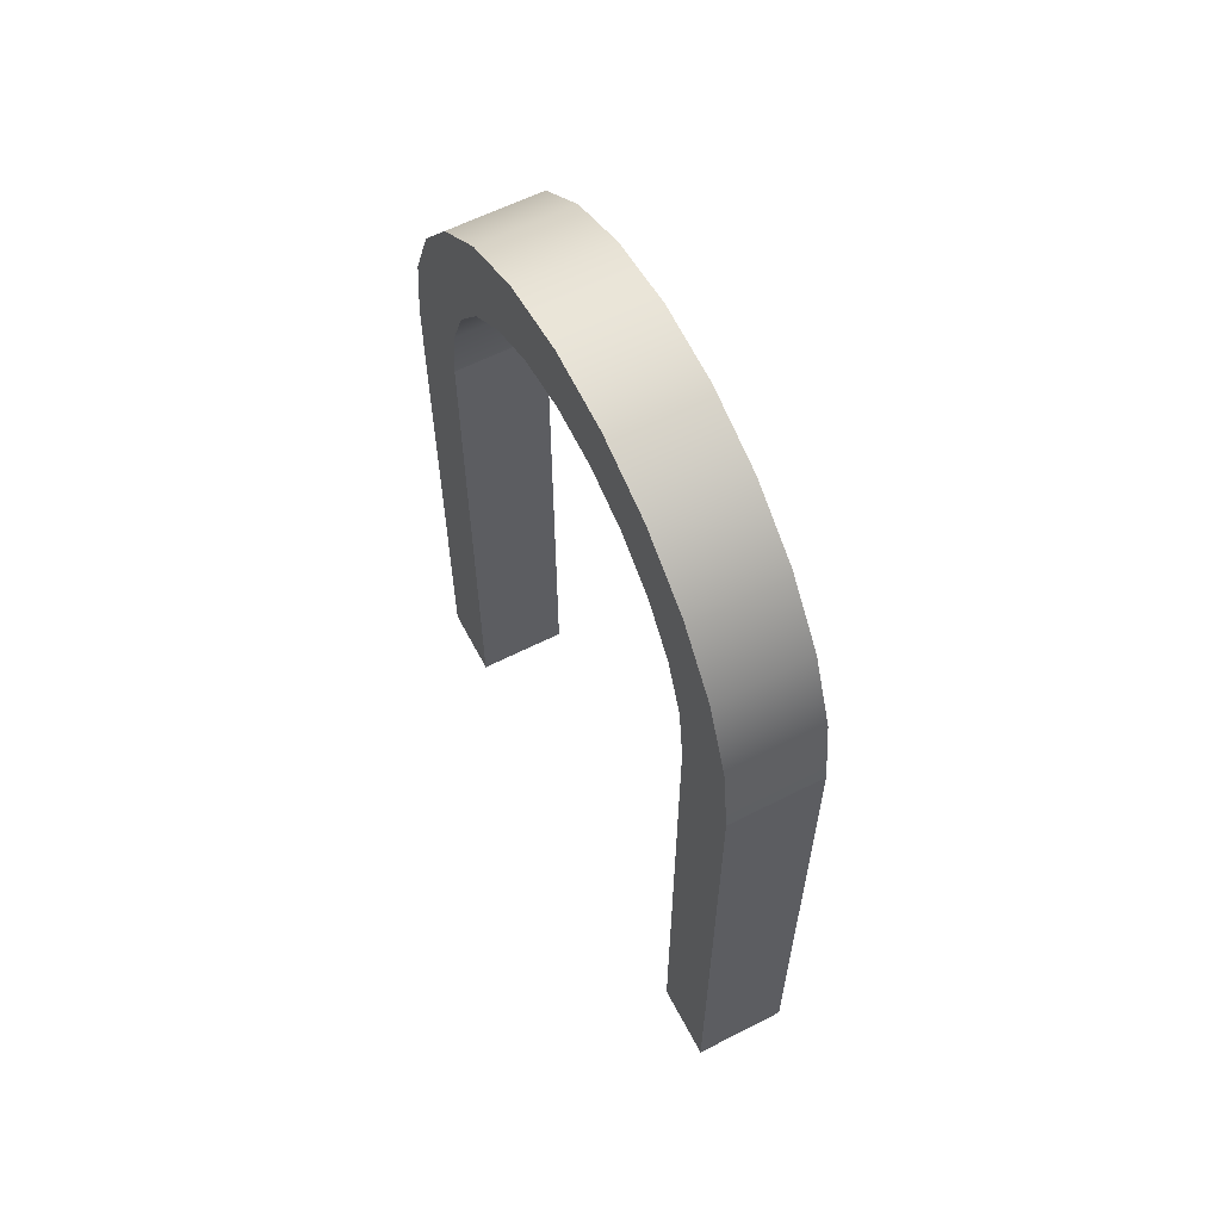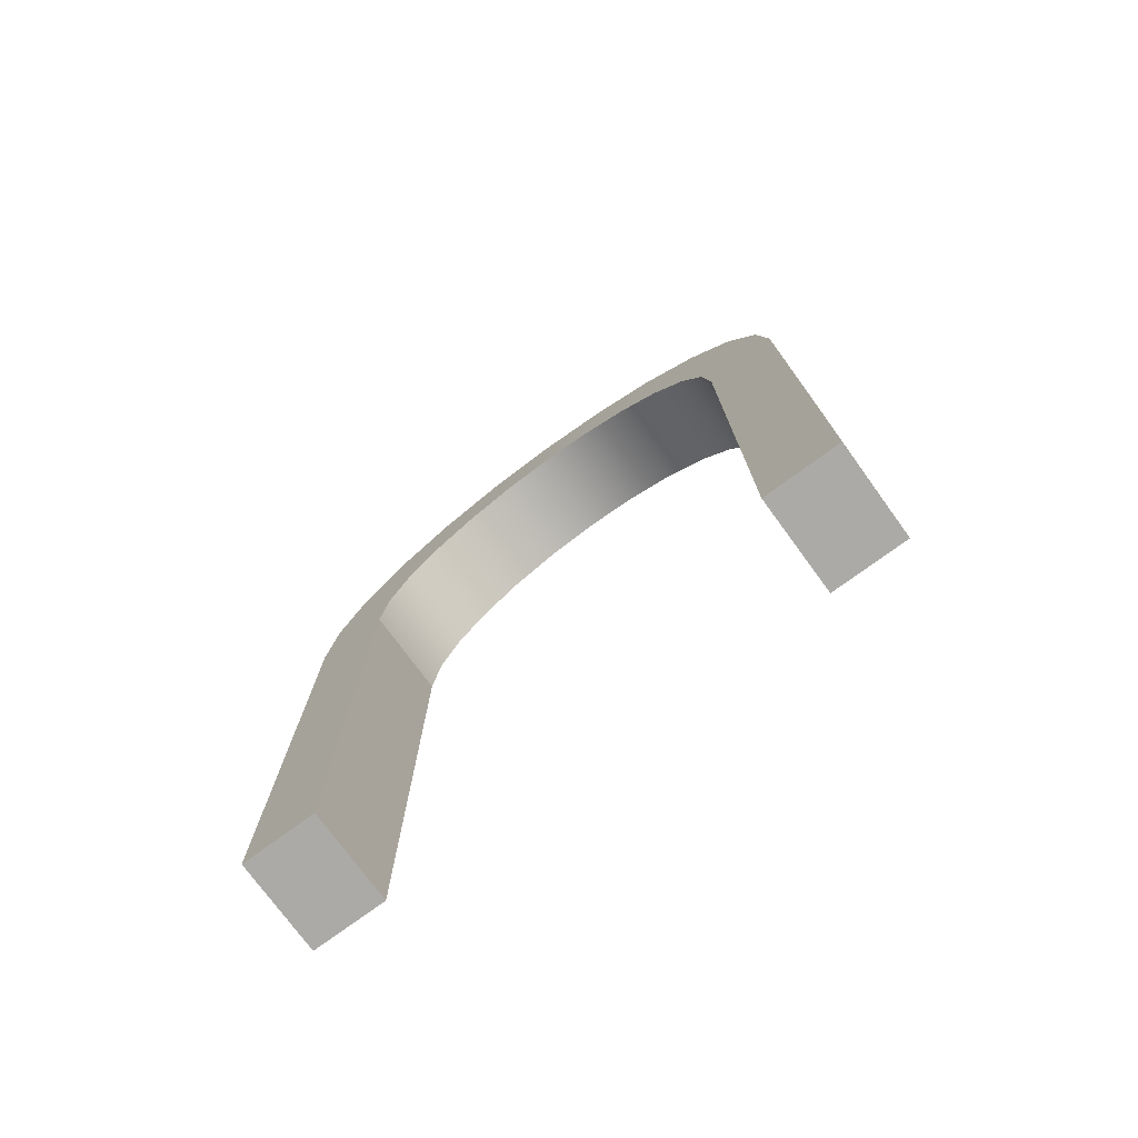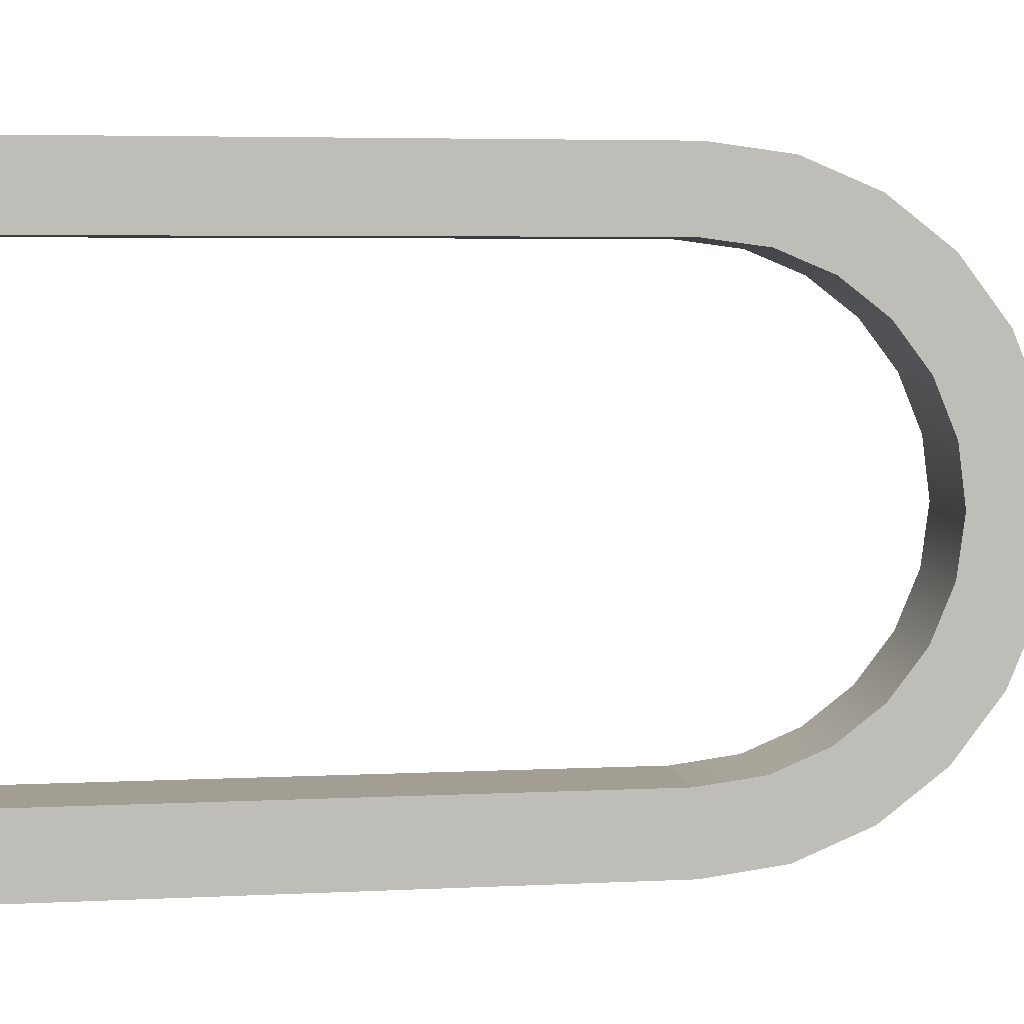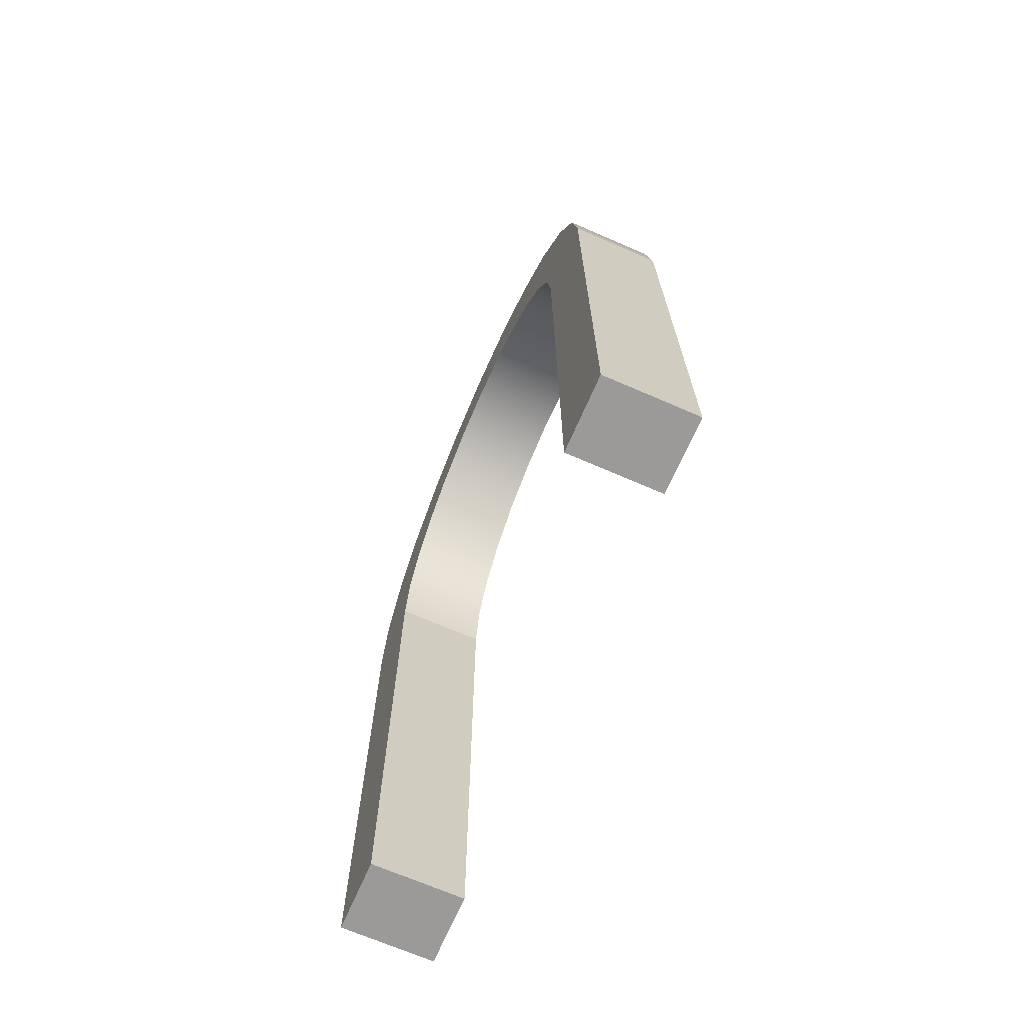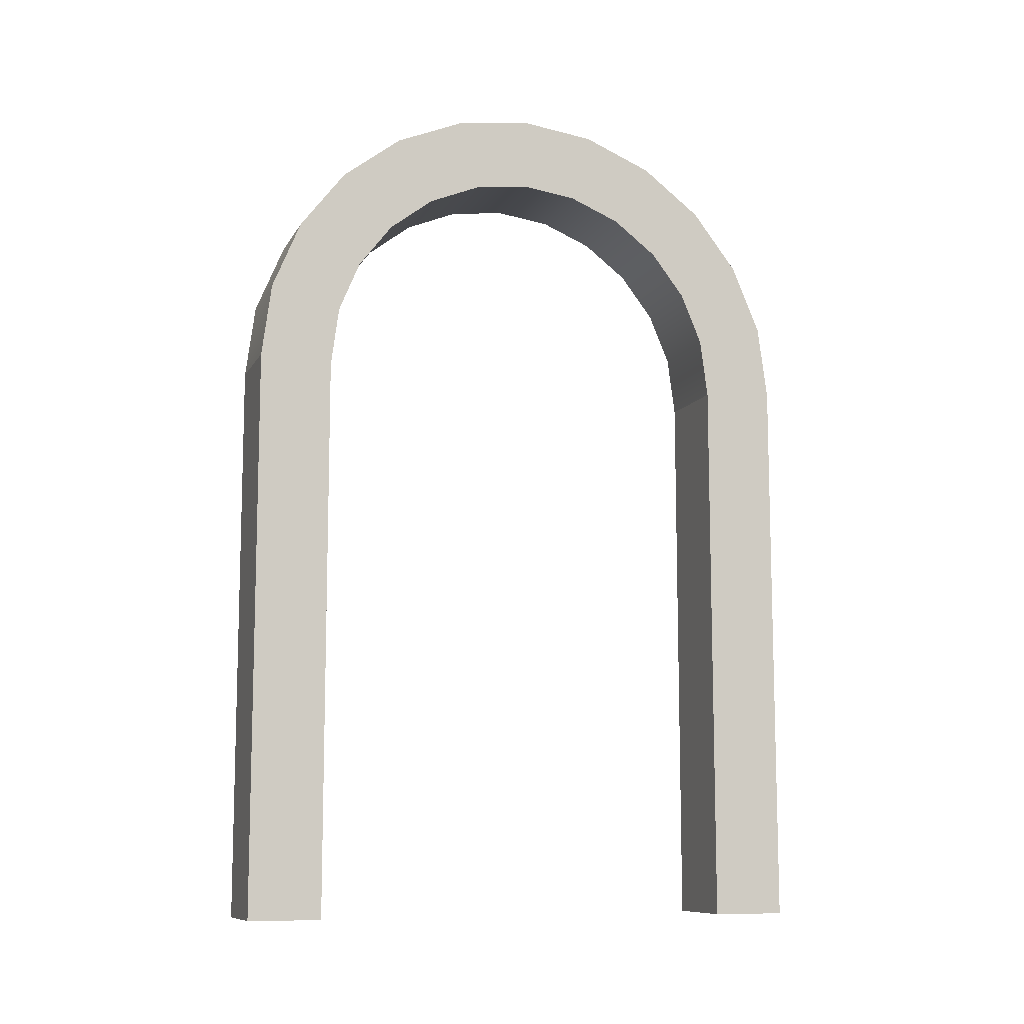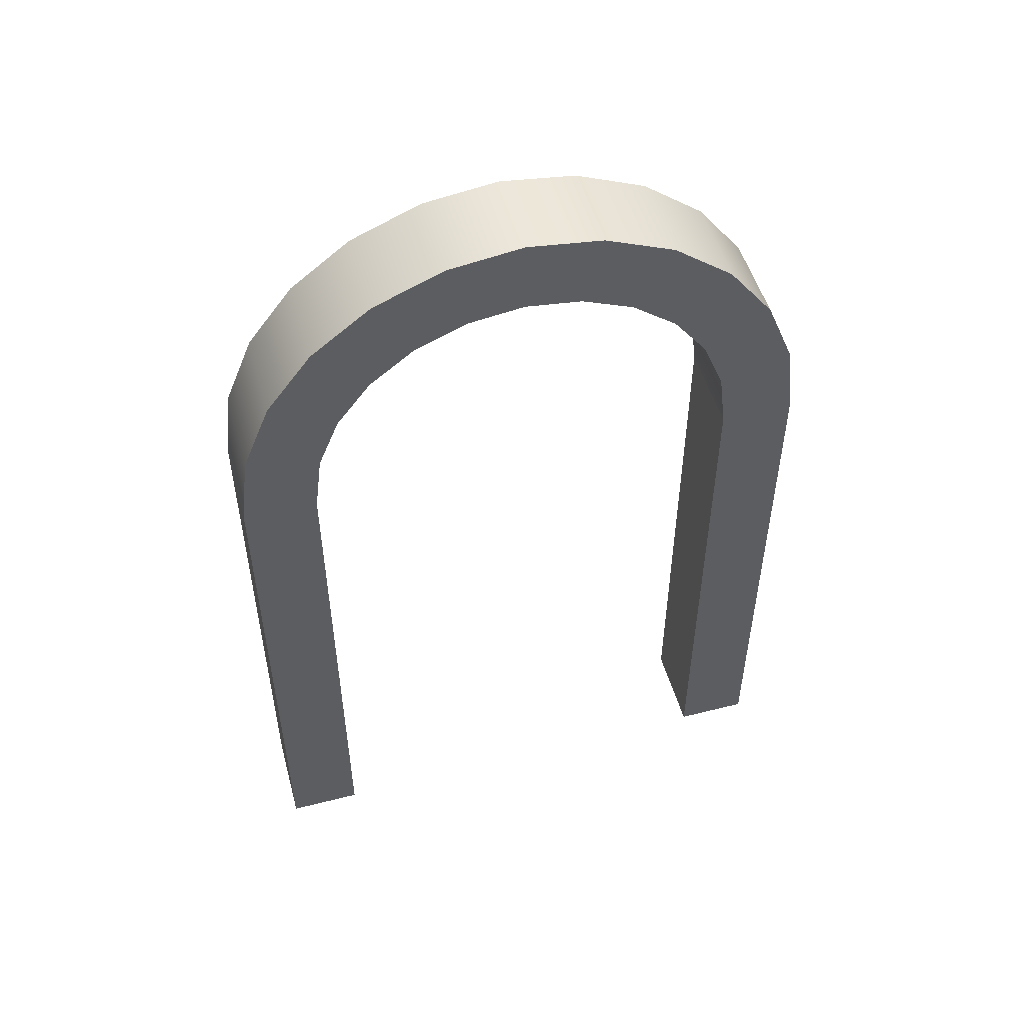
<metadata>
{"format":"obj","ext":"obj","renderer":"f3d","projection":"perspective","resolution":1024,"background":"white","views":[{"elev":60.6,"azim":-27.5,"up":"+Y"},{"elev":-75.8,"azim":126.2,"up":"+Y"},{"elev":5.1,"azim":81.3,"up":"+Z"},{"elev":-69.3,"azim":156.5,"up":"+Y"},{"elev":-9.9,"azim":-108.4,"up":"+Y"},{"elev":50.9,"azim":74.6,"up":"+Y"}]}
</metadata>
<code>
g Mesh1 Group1 Model
v 0 0.4205 -0.04576
v 0 0.3074 -0.03985
v 0 0.3881 -0.02093
f 1 2 3
v 0 0.34 -0.04415
f 2 1 4
v 0 0.368 -0.05574
f 4 1 5
v 0 0.4453 -0.07812
f 5 1 6
v 0.05 0.4205 -0.04576
f 7 6 1
v 0.05 0.4453 -0.07812
f 6 7 8
v 0.05 0.368 -0.05574
f 7 9 8
v 0.05 0.34 -0.04415
f 7 10 9
v 0.05 0.3074 -0.03985
f 7 11 10
v 0.05 0.3881 -0.02093
f 12 11 7
v 0.05 1.607e-16 -0.03985
f 12 13 11
v 0.05 0.3504 -0.005324
f 14 13 12
v 0.05 0.31 -0
f 15 13 14
v 0.05 0 -0
f 13 15 16
v 0 0 -0
f 15 17 16
v 0 0.31 -0
f 17 15 18
f 14 18 15
v 0 0.3504 -0.005324
f 18 14 19
f 12 19 14
f 19 12 3
f 7 3 12
f 3 7 1
v 0 1.607e-16 -0.03985
f 20 19 3
f 17 19 20
f 19 17 18
f 13 17 20
f 17 13 16
f 2 13 20
f 13 2 11
f 4 11 2
f 11 4 10
f 5 10 4
f 10 5 9
v 0 0.3921 -0.07418
f 21 9 5
v 0.05 0.3921 -0.07418
f 9 21 22
v 0.05 0.4105 -0.09822
f 21 23 22
v 0 0.4105 -0.09822
f 23 21 24
f 21 6 24
f 5 6 21
v 0 0.4609 -0.1158
f 24 6 25
f 8 25 6
v 0.05 0.4609 -0.1158
f 25 8 26
f 8 23 26
f 8 22 23
f 8 9 22
v 0.05 0.4221 -0.1262
f 26 23 27
f 24 27 23
v 0 0.4221 -0.1262
f 27 24 28
f 24 25 28
v 0 0.4662 -0.1562
f 28 25 29
f 26 29 25
v 0.05 0.4662 -0.1562
f 29 26 30
f 26 27 30
v 0.05 0.4261 -0.1562
f 30 27 31
f 28 31 27
v 0 0.4261 -0.1562
f 31 28 32
f 28 29 32
v 0 0.4221 -0.1863
f 32 29 33
v 0 0.4609 -0.1967
f 33 29 34
f 30 34 29
v 0.05 0.4609 -0.1967
f 34 30 35
v 0.05 0.4221 -0.1863
f 30 36 35
f 30 31 36
f 32 36 31
f 36 32 33
v 0.05 0.4105 -0.2143
f 33 37 36
v 0 0.4105 -0.2143
f 37 33 38
f 33 34 38
v 0 0.4453 -0.2344
f 38 34 39
f 35 39 34
v 0.05 0.4453 -0.2344
f 39 35 40
f 35 37 40
f 35 36 37
v 0.05 0.3921 -0.2383
f 40 37 41
f 38 41 37
v 0 0.3921 -0.2383
f 41 38 42
f 38 39 42
v 0 0.4205 -0.2667
f 42 39 43
f 40 43 39
v 0.05 0.4205 -0.2667
f 43 40 44
f 40 41 44
v 0.05 0.368 -0.2568
f 44 41 45
v 0 0.368 -0.2568
f 41 46 45
f 46 41 42
f 42 43 46
v 0 0.34 -0.2684
f 46 43 47
v 0 0.3881 -0.2916
f 47 43 48
v 0.05 0.3881 -0.2916
f 43 49 48
f 49 43 44
v 0.05 0.34 -0.2684
f 44 50 49
f 44 45 50
f 45 47 50
f 47 45 46
v 0 0.3074 -0.2727
f 51 50 47
v 0.05 0.3074 -0.2727
f 50 51 52
v 0 1.607e-16 -0.2727
f 53 52 51
v 0.05 1.607e-16 -0.2727
f 52 53 54
v 0.05 0 -0.3125
f 53 55 54
v 0 0 -0.3125
f 55 53 56
f 53 48 56
f 51 48 53
f 47 48 51
v 0 0.3504 -0.3072
f 56 48 57
v 0.05 0.3504 -0.3072
f 48 58 57
f 58 48 49
f 49 55 58
f 52 55 49
f 55 52 54
f 49 50 52
v 0.05 0.31 -0.3125
f 58 55 59
v 0 0.31 -0.3125
f 55 60 59
f 60 55 56
f 56 57 60
f 57 59 60
f 59 57 58
f 20 3 2

</code>
